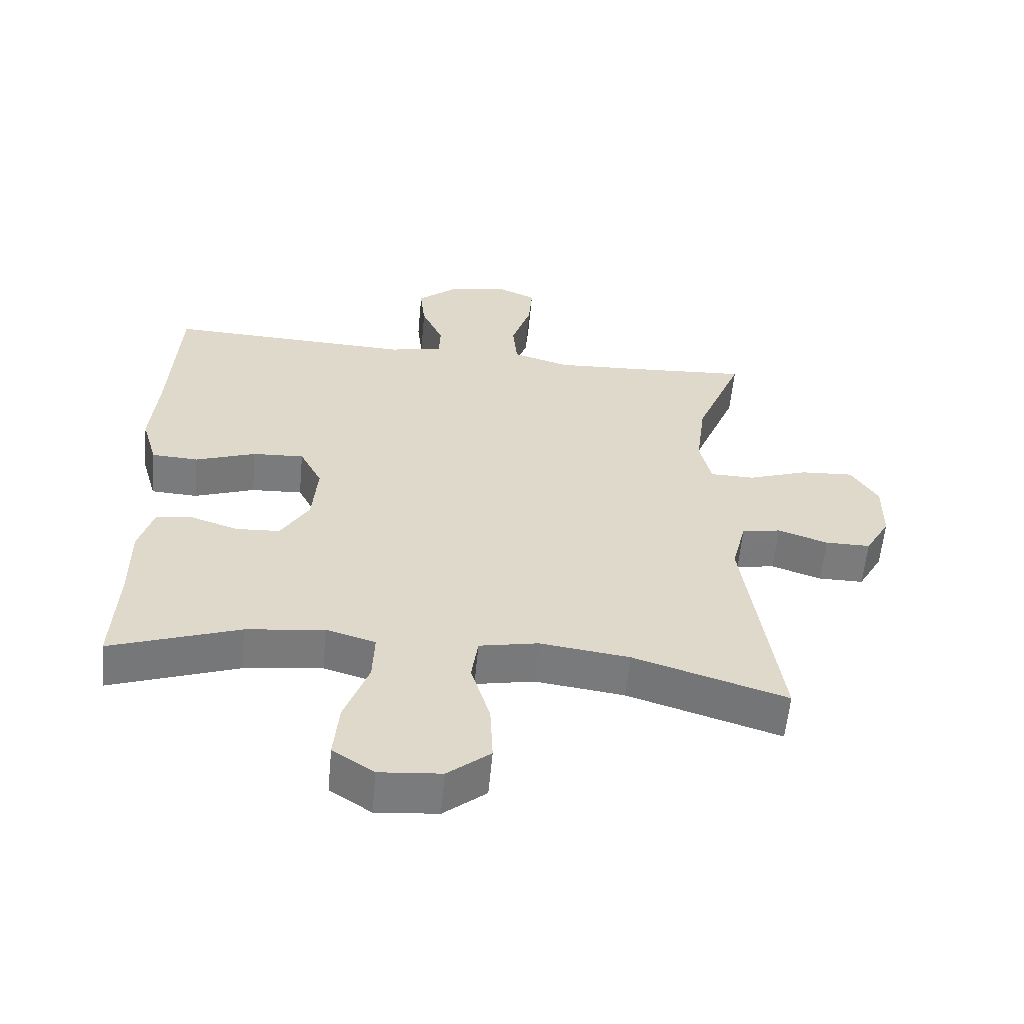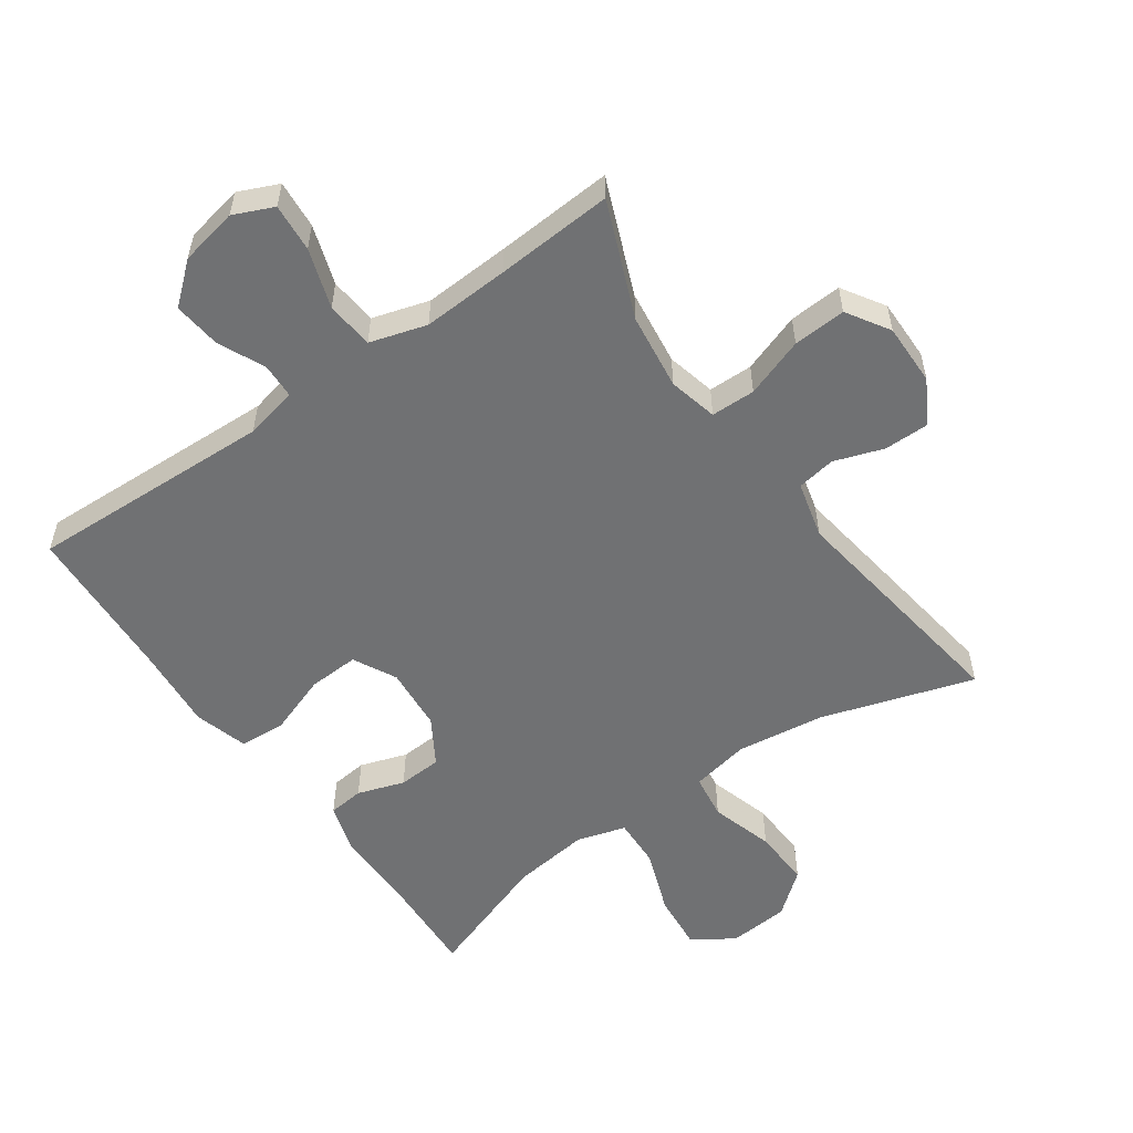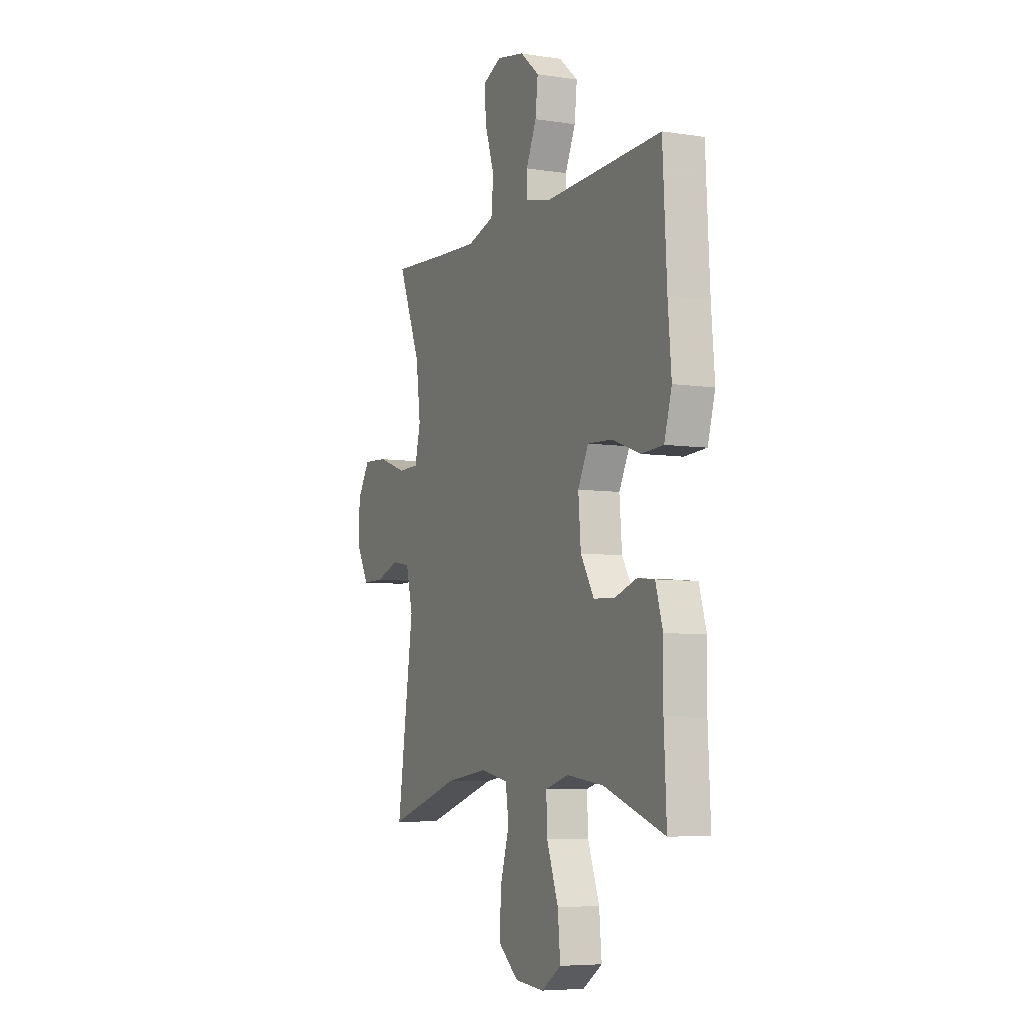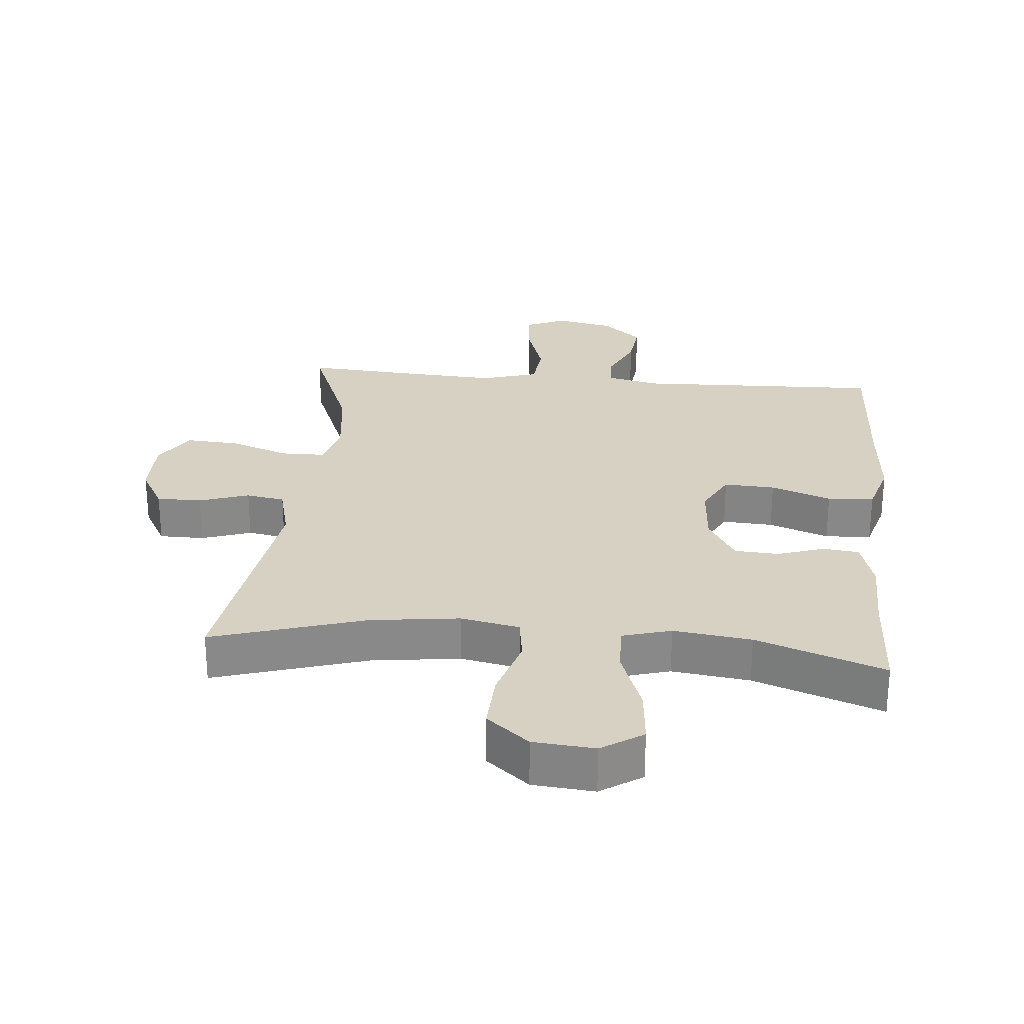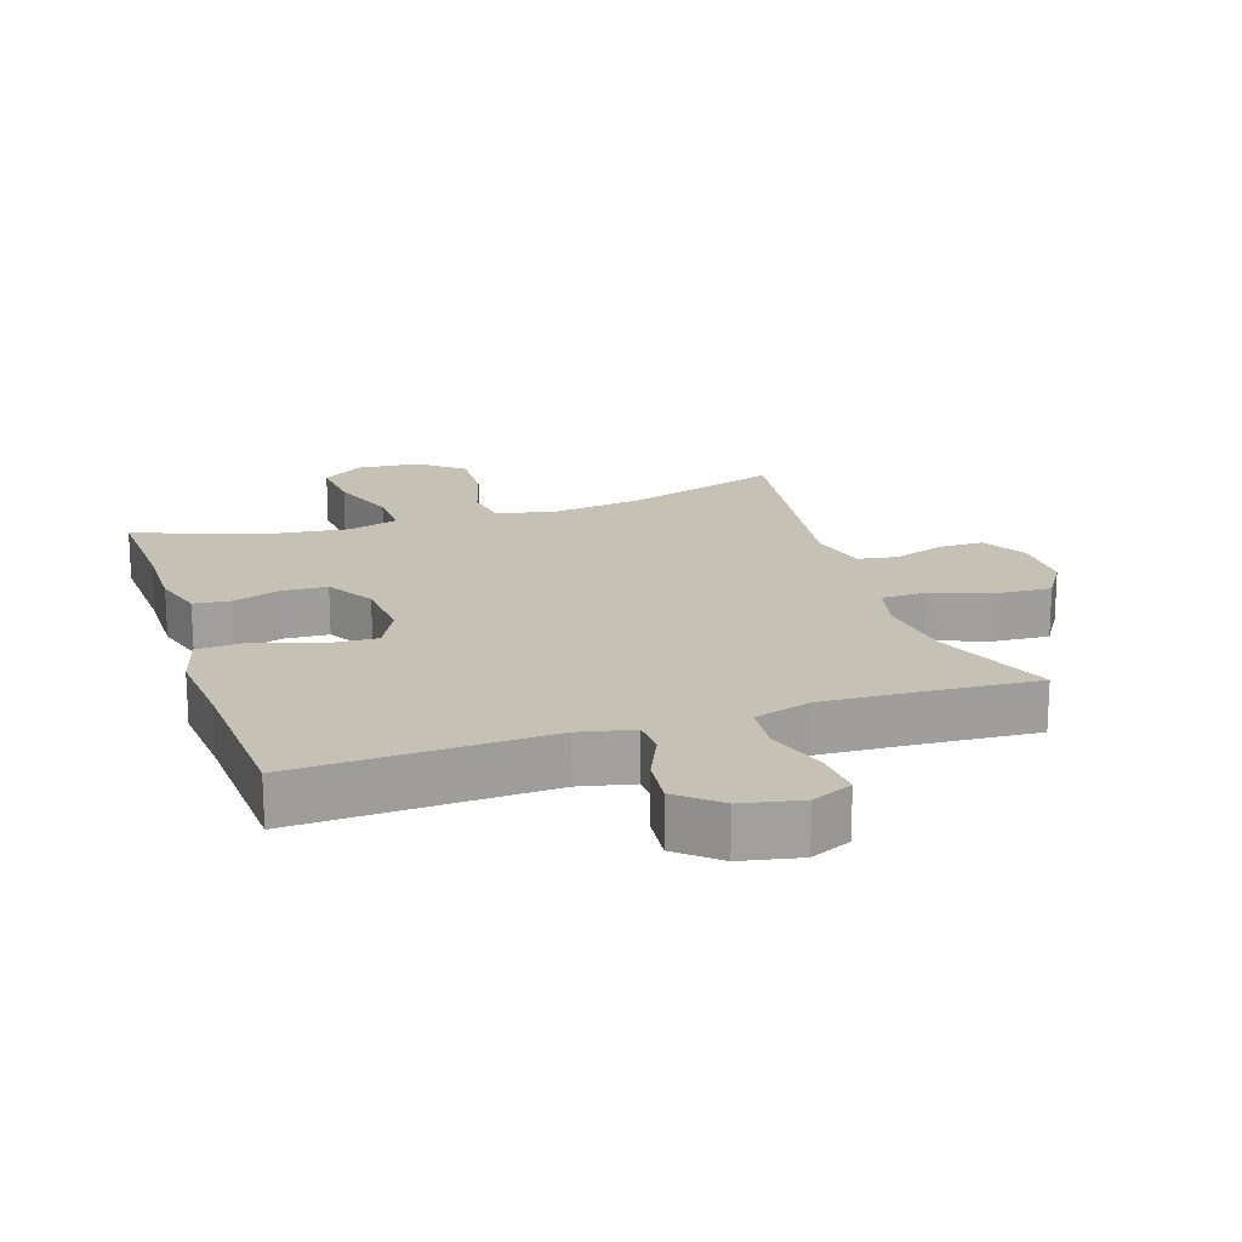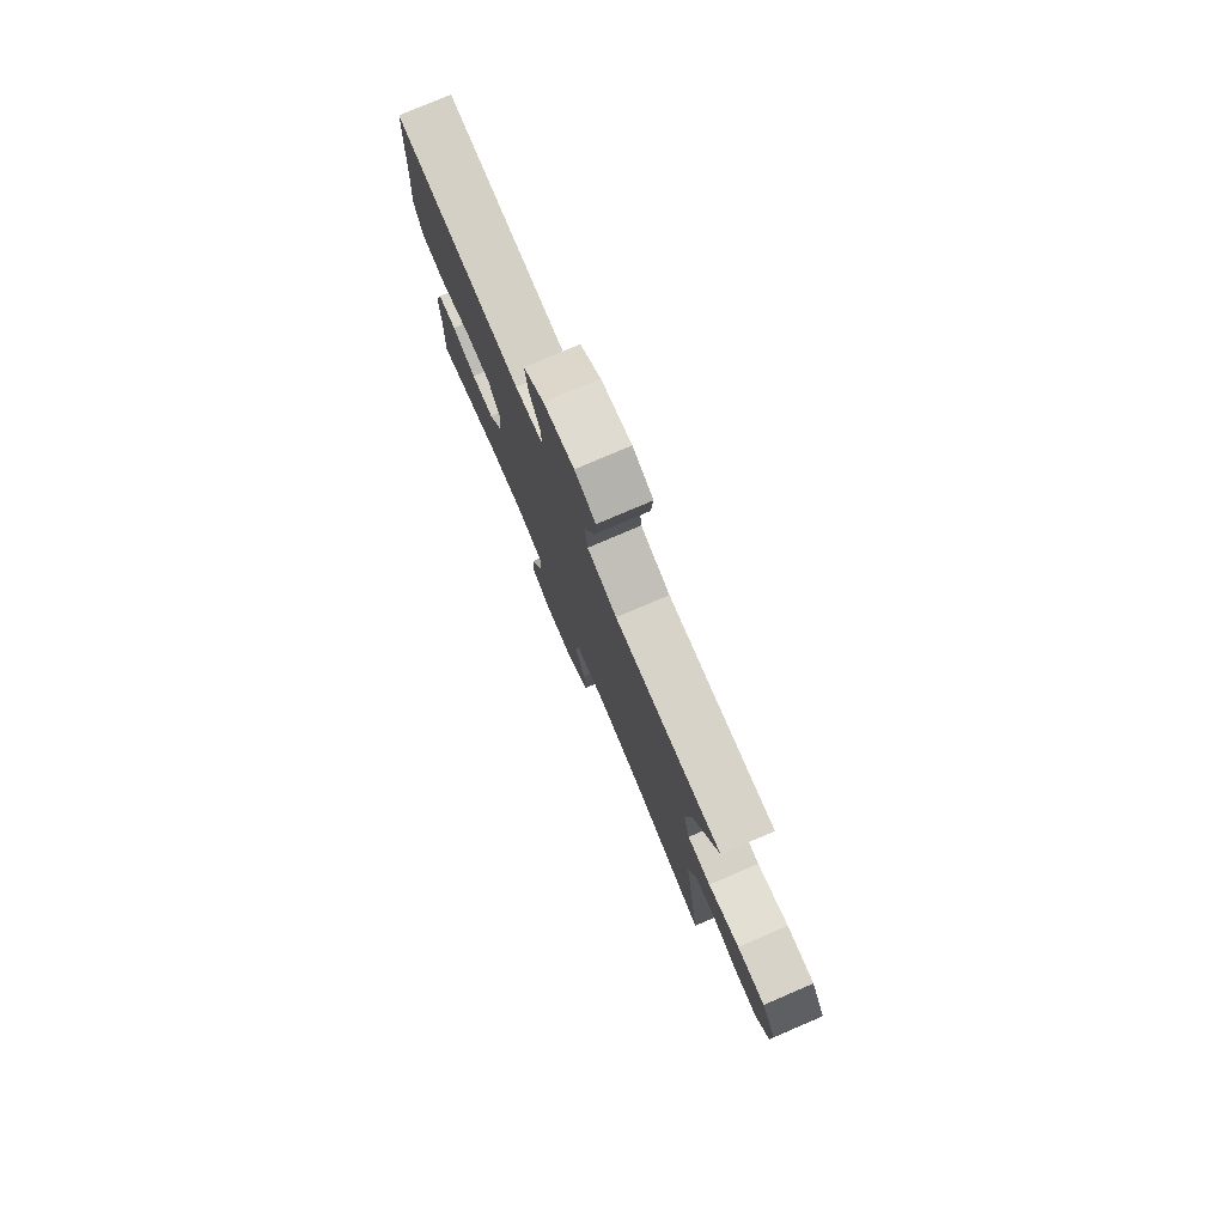
<metadata>
{"format":"obj","ext":"obj","renderer":"f3d","projection":"perspective","resolution":1024,"background":"white","views":[{"elev":-58.4,"azim":-5.3,"up":"+Z"},{"elev":-55.1,"azim":35.1,"up":"+Y"},{"elev":-6.4,"azim":-114.5,"up":"+Z"},{"elev":27.1,"azim":-174.6,"up":"+Y"},{"elev":18.7,"azim":-18.3,"up":"+Y"},{"elev":78.7,"azim":66.9,"up":"+Z"}]}
</metadata>
<code>
v 0.5 0.07 0.5
v 0.428 0.07 0.322
v 0.413 0.07 0.205
v 0.431 0.07 0.13
v 0.499 0.07 0.129
v 0.59 0.07 0.161
v 0.671 0.07 0.166
v 0.712 0.07 0.101
v 0.711 0.07 0.006
v 0.673 0.07 -0.061
v 0.604 0.07 -0.061
v 0.528 0.07 -0.035
v 0.469 0.07 -0.045
v 0.447 0.07 -0.132
v 0.5 0.07 -0.5
v 0.267 0.07 -0.427
v 0.131 0.07 -0.409
v 0.041 0.07 -0.427
v 0.031 0.07 -0.496
v 0.06 0.07 -0.593
v 0.064 0.07 -0.683
v -0.001 0.07 -0.736
v -0.095 0.07 -0.744
v -0.158 0.07 -0.702
v -0.15 0.07 -0.615
v -0.113 0.07 -0.514
v -0.11 0.07 -0.438
v -0.185 0.07 -0.416
v -0.304 0.07 -0.431
v -0.5 0.07 -0.5
v -0.492 0.07 -0.334
v -0.493 0.07 -0.218
v -0.47 0.07 -0.141
v -0.415 0.07 -0.135
v -0.343 0.07 -0.159
v -0.276 0.07 -0.155
v -0.233 0.07 -0.084
v -0.225 0.07 0.014
v -0.259 0.07 0.08
v -0.337 0.07 0.076
v -0.429 0.07 0.043
v -0.5 0.07 0.047
v -0.524 0.07 0.13
v -0.513 0.07 0.258
v -0.5 0.07 0.5
v -0.124 0.07 0.486
v -0.043 0.07 0.504
v -0.041 0.07 0.557
v -0.074 0.07 0.63
v -0.082 0.07 0.702
v -0.021 0.07 0.754
v 0.068 0.07 0.772
v 0.129 0.07 0.745
v 0.123 0.07 0.671
v 0.093 0.07 0.58
v 0.1 0.07 0.507
v 0.187 0.07 0.481
v 0.32 0.07 0.488
v 0.5 0 0.5
v 0.428 0 0.322
v 0.413 0 0.205
v 0.431 0 0.13
v 0.499 0 0.129
v 0.59 0 0.161
v 0.671 0 0.166
v 0.712 0 0.101
v 0.711 0 0.006
v 0.673 0 -0.061
v 0.604 0 -0.061
v 0.528 0 -0.035
v 0.469 0 -0.045
v 0.447 0 -0.132
v 0.5 0 -0.5
v 0.267 0 -0.427
v 0.131 0 -0.409
v 0.041 0 -0.427
v 0.031 0 -0.496
v 0.06 0 -0.593
v 0.064 0 -0.683
v -0.001 0 -0.736
v -0.095 0 -0.744
v -0.158 0 -0.702
v -0.15 0 -0.615
v -0.113 0 -0.514
v -0.11 0 -0.438
v -0.185 0 -0.416
v -0.304 0 -0.431
v -0.5 0 -0.5
v -0.492 0 -0.334
v -0.493 0 -0.218
v -0.47 0 -0.141
v -0.415 0 -0.135
v -0.343 0 -0.159
v -0.276 0 -0.155
v -0.233 0 -0.084
v -0.225 0 0.014
v -0.259 0 0.08
v -0.337 0 0.076
v -0.429 0 0.043
v -0.5 0 0.047
v -0.524 0 0.13
v -0.513 0 0.258
v -0.5 0 0.5
v -0.124 0 0.486
v -0.043 0 0.504
v -0.041 0 0.557
v -0.074 0 0.63
v -0.082 0 0.702
v -0.021 0 0.754
v 0.068 0 0.772
v 0.129 0 0.745
v 0.123 0 0.671
v 0.093 0 0.58
v 0.1 0 0.507
v 0.187 0 0.481
v 0.32 0 0.488
f 53 54 55
f 52 53 55
f 51 52 55
f 50 51 55
f 49 50 55
f 48 49 55
f 47 48 55 56
f 46 47 56 57
f 44 45 46
f 44 46 57
f 43 44 57
f 42 43 57
f 41 42 57
f 40 41 57
f 33 34 35
f 32 33 35
f 31 32 35
f 31 35 36
f 30 31 36
f 29 30 36
f 28 29 36 37
f 24 25 26
f 23 24 26
f 22 23 26
f 21 22 26
f 20 21 26
f 19 20 26
f 18 19 26 27
f 28 37 38
f 27 28 38
f 18 27 38
f 17 18 38
f 10 11 12
f 9 10 12
f 8 9 12
f 7 8 12
f 6 7 12
f 5 6 12
f 4 5 12 13
f 3 4 13 14
f 58 1 2
f 58 2 3
f 57 58 3
f 40 57 3
f 39 40 3
f 14 15 16
f 17 38 39
f 16 17 39
f 14 16 39
f 3 14 39
f 113 112 111
f 113 111 110
f 113 110 109
f 113 109 108
f 113 108 107
f 113 107 106
f 114 113 106 105
f 115 114 105 104
f 104 103 102
f 115 104 102
f 115 102 101
f 115 101 100
f 115 100 99
f 115 99 98
f 93 92 91
f 93 91 90
f 93 90 89
f 94 93 89
f 94 89 88
f 94 88 87
f 95 94 87 86
f 84 83 82
f 84 82 81
f 84 81 80
f 84 80 79
f 84 79 78
f 84 78 77
f 85 84 77 76
f 96 95 86
f 96 86 85
f 96 85 76
f 96 76 75
f 70 69 68
f 70 68 67
f 70 67 66
f 70 66 65
f 70 65 64
f 70 64 63
f 71 70 63 62
f 72 71 62 61
f 60 59 116
f 61 60 116
f 61 116 115
f 61 115 98
f 61 98 97
f 74 73 72
f 97 96 75
f 97 75 74
f 97 74 72
f 97 72 61
f 1 59 60 2
f 2 60 61 3
f 3 61 62 4
f 4 62 63 5
f 5 63 64 6
f 6 64 65 7
f 7 65 66 8
f 8 66 67 9
f 9 67 68 10
f 10 68 69 11
f 11 69 70 12
f 12 70 71 13
f 13 71 72 14
f 14 72 73 15
f 15 73 74 16
f 16 74 75 17
f 17 75 76 18
f 18 76 77 19
f 19 77 78 20
f 20 78 79 21
f 21 79 80 22
f 22 80 81 23
f 23 81 82 24
f 24 82 83 25
f 25 83 84 26
f 26 84 85 27
f 27 85 86 28
f 28 86 87 29
f 29 87 88 30
f 30 88 89 31
f 31 89 90 32
f 32 90 91 33
f 33 91 92 34
f 34 92 93 35
f 35 93 94 36
f 36 94 95 37
f 37 95 96 38
f 38 96 97 39
f 39 97 98 40
f 40 98 99 41
f 41 99 100 42
f 42 100 101 43
f 43 101 102 44
f 44 102 103 45
f 45 103 104 46
f 46 104 105 47
f 47 105 106 48
f 48 106 107 49
f 49 107 108 50
f 50 108 109 51
f 51 109 110 52
f 52 110 111 53
f 53 111 112 54
f 54 112 113 55
f 55 113 114 56
f 56 114 115 57
f 57 115 116 58
f 58 116 59 1

</code>
